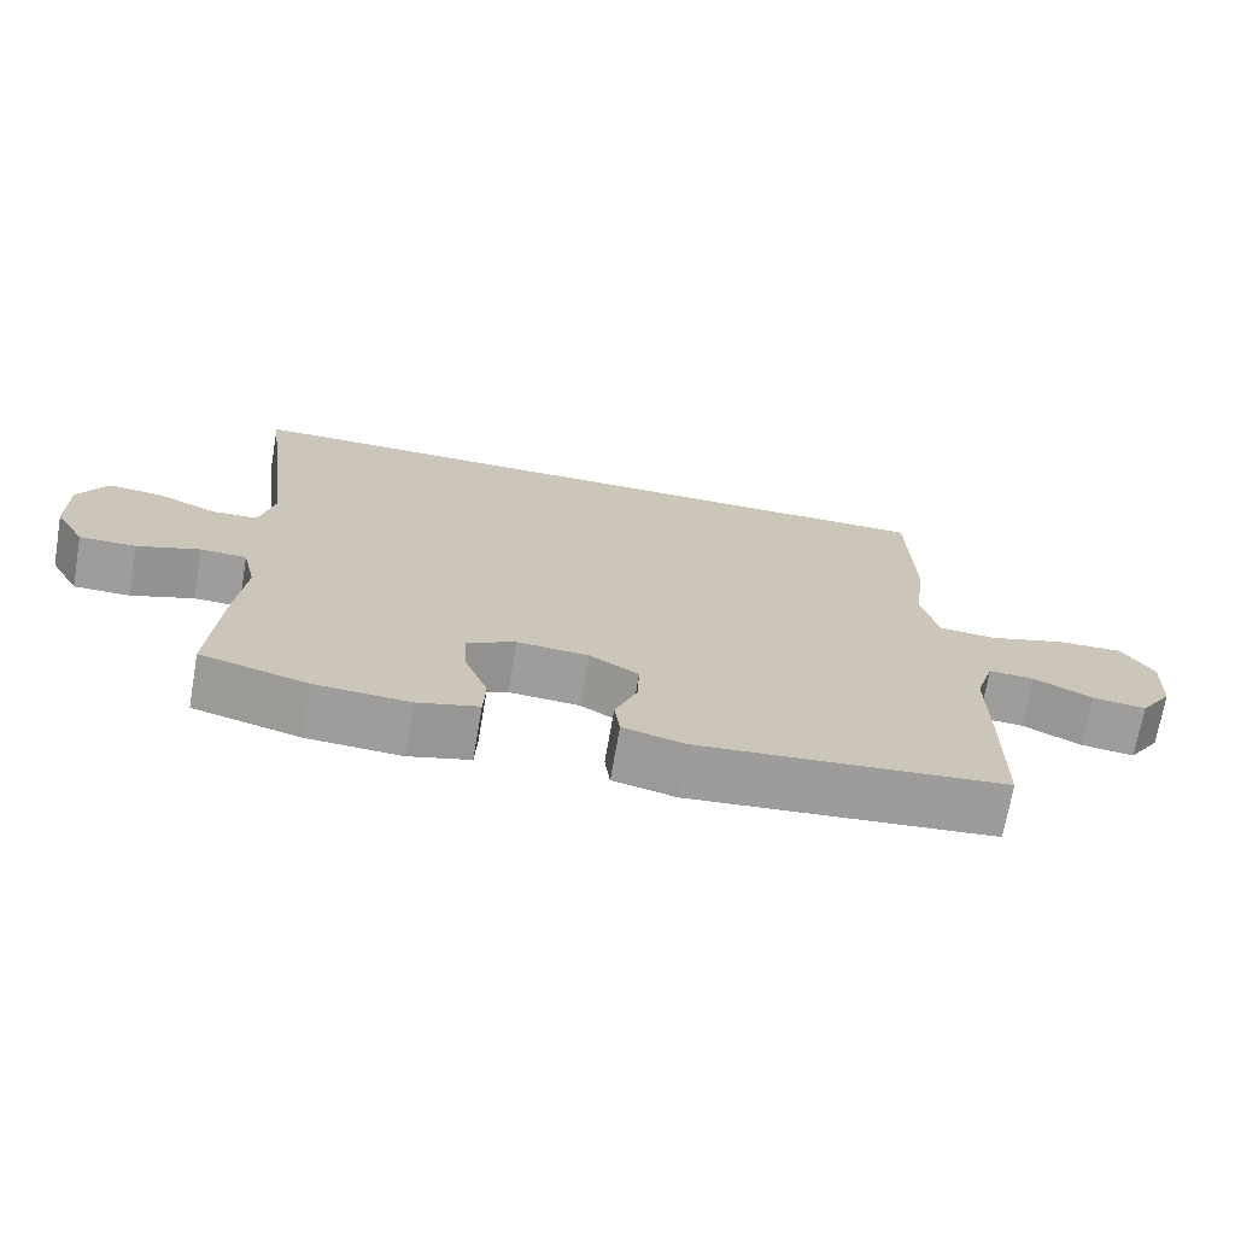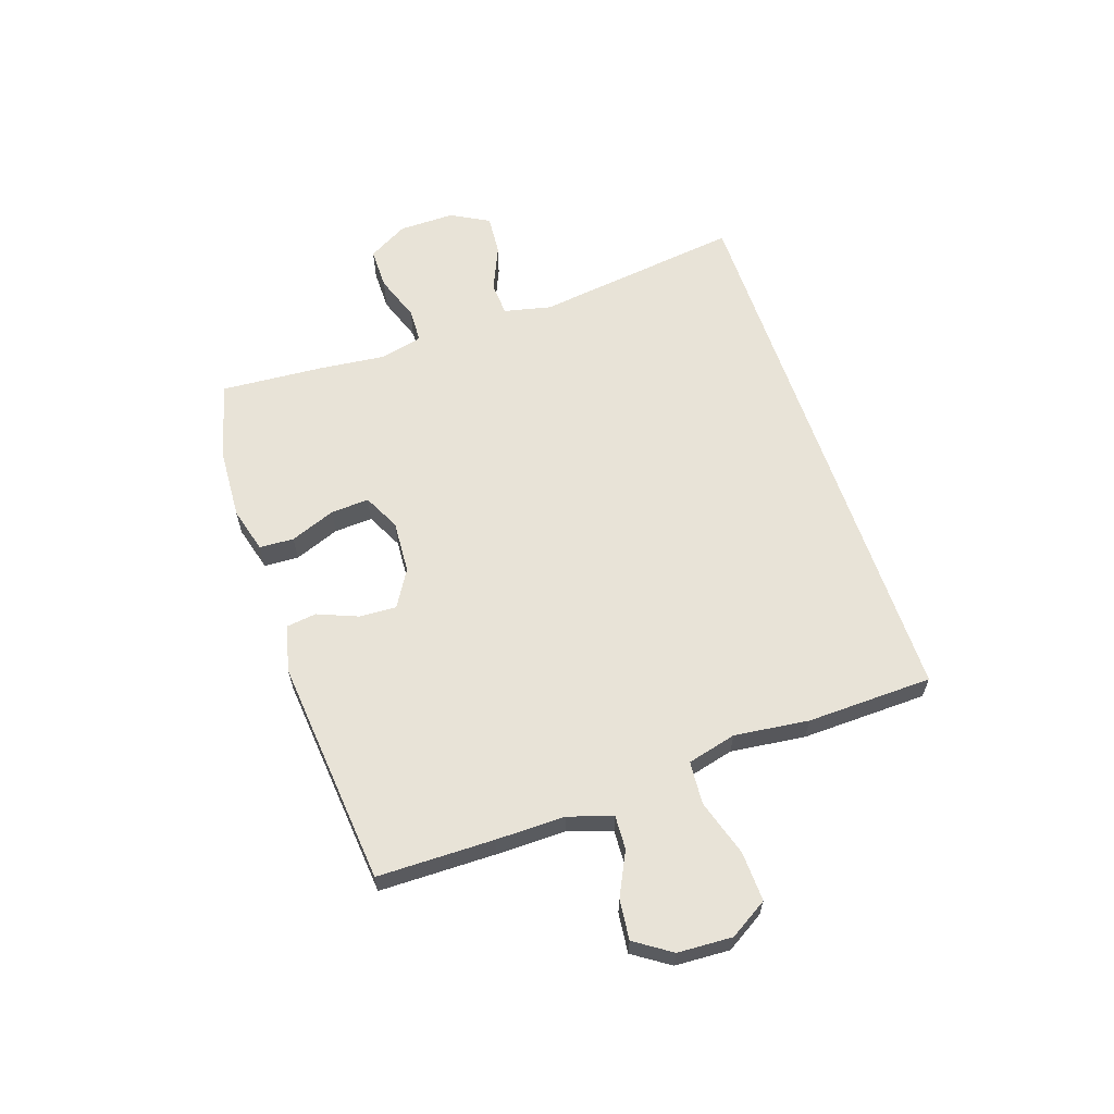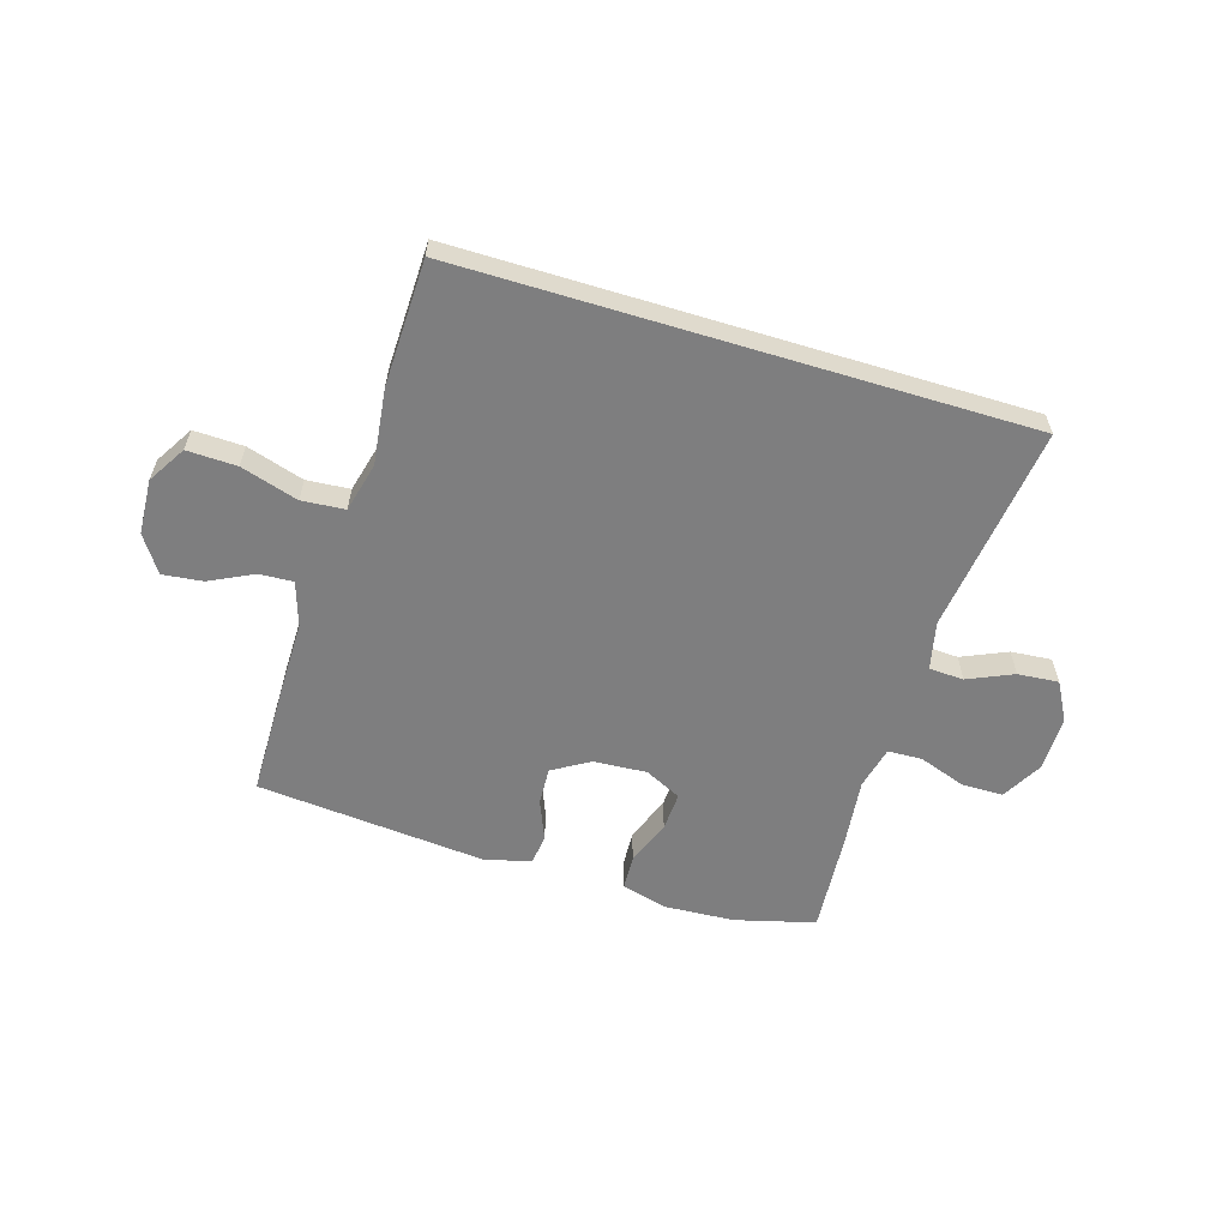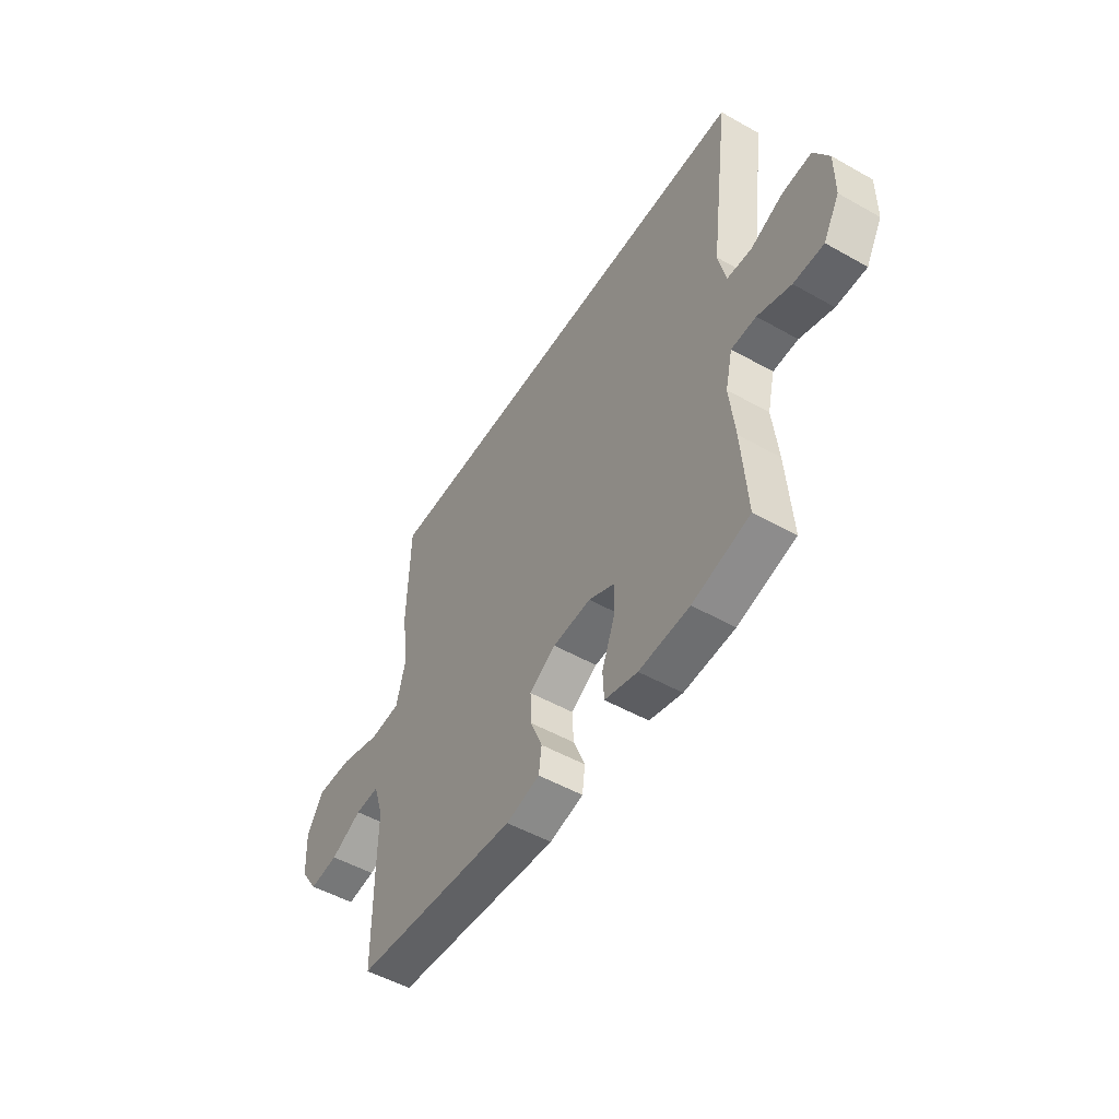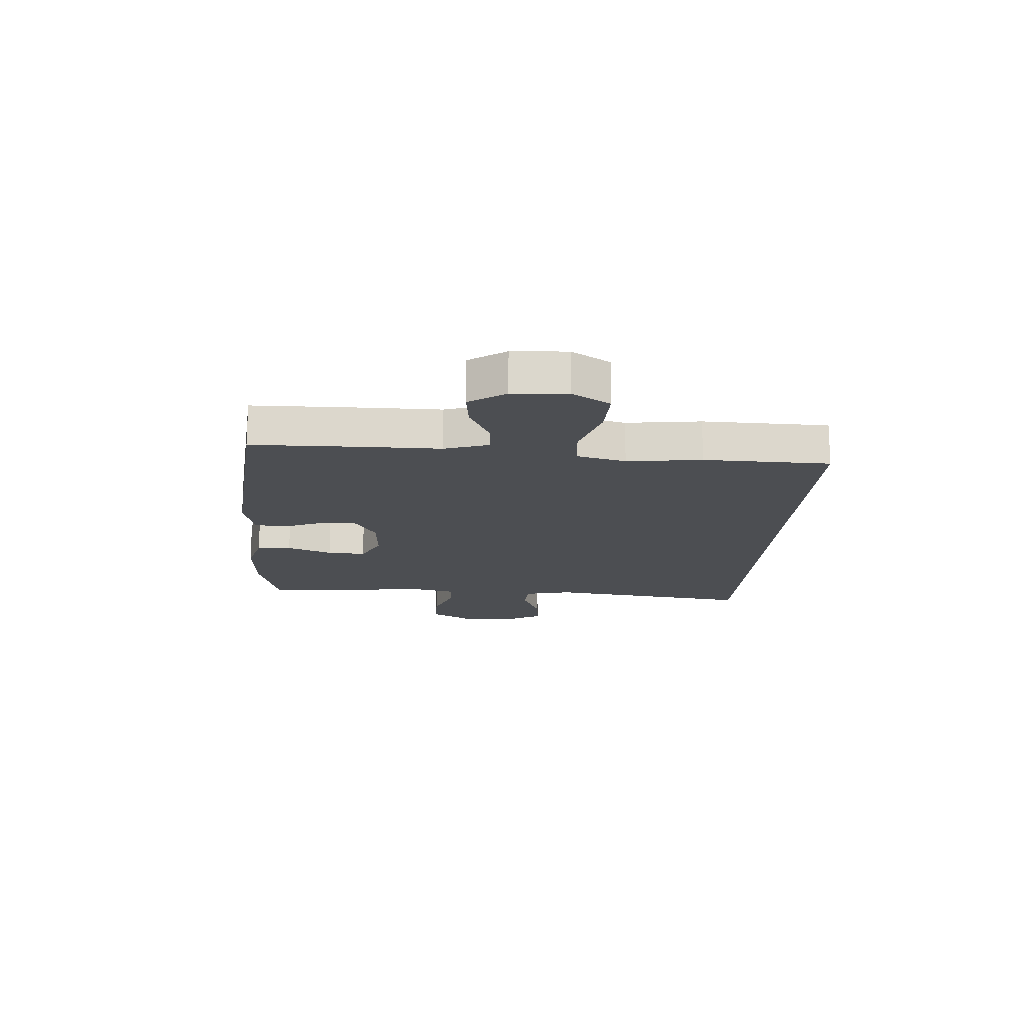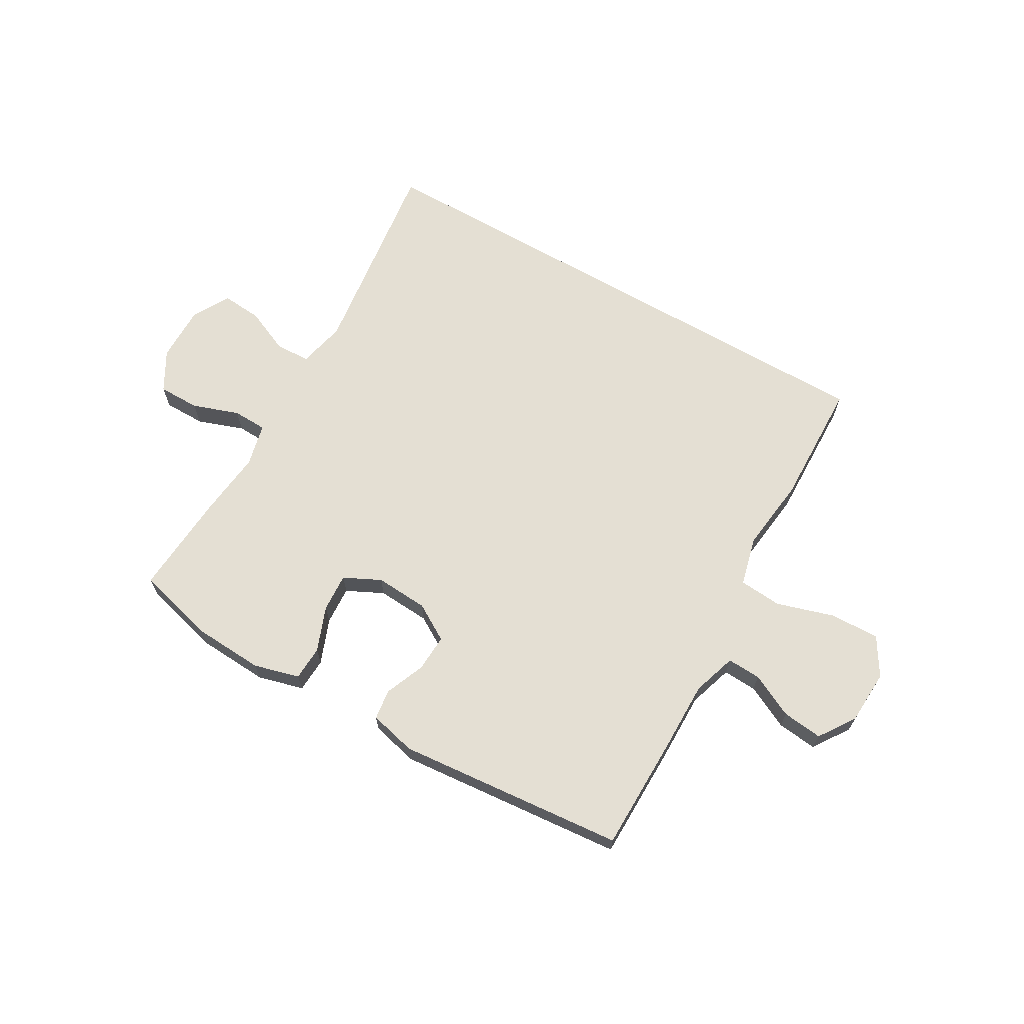
<metadata>
{"format":"obj","ext":"obj","renderer":"f3d","projection":"perspective","resolution":1024,"background":"white","views":[{"elev":-70.6,"azim":170.2,"up":"+Z"},{"elev":61.7,"azim":-108.7,"up":"+Y"},{"elev":-59.4,"azim":-16.9,"up":"+Y"},{"elev":-51.3,"azim":58.5,"up":"+Z"},{"elev":-16.5,"azim":-93.8,"up":"+Y"},{"elev":66.6,"azim":-150.0,"up":"+Y"}]}
</metadata>
<code>
v -0.5 0.07 -0.5
v -0.502 0.07 -0.294
v -0.501 0.07 -0.171
v -0.526 0.07 -0.093
v -0.586 0.07 -0.096
v -0.663 0.07 -0.134
v -0.734 0.07 -0.142
v -0.777 0.07 -0.078
v -0.782 0.07 0.019
v -0.741 0.07 0.086
v -0.653 0.07 0.083
v -0.552 0.07 0.052
v -0.476 0.07 0.058
v -0.454 0.07 0.145
v -0.47 0.07 0.277
v -0.464 0.07 0.5
v 0.529 0.07 0.5
v 0.481 0.07 0.132
v 0.5 0.07 0.048
v 0.561 0.07 0.045
v 0.641 0.07 0.08
v 0.713 0.07 0.086
v 0.75 0.07 0.019
v 0.749 0.07 -0.08
v 0.709 0.07 -0.151
v 0.635 0.07 -0.151
v 0.553 0.07 -0.122
v 0.492 0.07 -0.124
v 0.474 0.07 -0.2
v 0.487 0.07 -0.319
v 0.5 0.07 -0.5
v 0.359 0.07 -0.537
v 0.235 0.07 -0.544
v 0.154 0.07 -0.522
v 0.151 0.07 -0.461
v 0.182 0.07 -0.381
v 0.186 0.07 -0.313
v 0.121 0.07 -0.281
v 0.027 0.07 -0.287
v -0.038 0.07 -0.326
v -0.035 0.07 -0.392
v -0.006 0.07 -0.463
v -0.013 0.07 -0.517
v -0.096 0.07 -0.537
v -0.5 0 -0.5
v -0.502 0 -0.294
v -0.501 0 -0.171
v -0.526 0 -0.093
v -0.586 0 -0.096
v -0.663 0 -0.134
v -0.734 0 -0.142
v -0.777 0 -0.078
v -0.782 0 0.019
v -0.741 0 0.086
v -0.653 0 0.083
v -0.552 0 0.052
v -0.476 0 0.058
v -0.454 0 0.145
v -0.47 0 0.277
v -0.464 0 0.5
v 0.529 0 0.5
v 0.481 0 0.132
v 0.5 0 0.048
v 0.561 0 0.045
v 0.641 0 0.08
v 0.713 0 0.086
v 0.75 0 0.019
v 0.749 0 -0.08
v 0.709 0 -0.151
v 0.635 0 -0.151
v 0.553 0 -0.122
v 0.492 0 -0.124
v 0.474 0 -0.2
v 0.487 0 -0.319
v 0.5 0 -0.5
v 0.359 0 -0.537
v 0.235 0 -0.544
v 0.154 0 -0.522
v 0.151 0 -0.461
v 0.182 0 -0.381
v 0.186 0 -0.313
v 0.121 0 -0.281
v 0.027 0 -0.287
v -0.038 0 -0.326
v -0.035 0 -0.392
v -0.006 0 -0.463
v -0.013 0 -0.517
v -0.096 0 -0.537
f 1 2 3
f 44 1 3
f 43 44 3
f 42 43 3
f 41 42 3
f 40 41 3 4
f 39 40 4
f 38 39 4
f 34 35 36
f 33 34 36
f 32 33 36
f 31 32 36
f 30 31 36
f 29 30 36
f 28 29 36 37
f 25 26 27
f 24 25 27
f 23 24 27
f 22 23 27
f 21 22 27
f 20 21 27
f 19 20 27 28
f 28 37 38
f 19 28 38
f 18 19 38
f 17 18 38
f 16 17 38
f 15 16 38
f 14 15 38
f 10 11 12
f 9 10 12
f 8 9 12
f 7 8 12
f 6 7 12
f 5 6 12
f 4 5 12 13
f 38 4 13
f 13 14 38
f 47 46 45
f 47 45 88
f 47 88 87
f 47 87 86
f 47 86 85
f 48 47 85 84
f 48 84 83
f 48 83 82
f 80 79 78
f 80 78 77
f 80 77 76
f 80 76 75
f 80 75 74
f 80 74 73
f 81 80 73 72
f 71 70 69
f 71 69 68
f 71 68 67
f 71 67 66
f 71 66 65
f 71 65 64
f 72 71 64 63
f 82 81 72
f 82 72 63
f 82 63 62
f 82 62 61
f 82 61 60
f 82 60 59
f 82 59 58
f 56 55 54
f 56 54 53
f 56 53 52
f 56 52 51
f 56 51 50
f 56 50 49
f 57 56 49 48
f 57 48 82
f 82 58 57
f 1 45 46 2
f 2 46 47 3
f 3 47 48 4
f 4 48 49 5
f 5 49 50 6
f 6 50 51 7
f 7 51 52 8
f 8 52 53 9
f 9 53 54 10
f 10 54 55 11
f 11 55 56 12
f 12 56 57 13
f 13 57 58 14
f 14 58 59 15
f 15 59 60 16
f 16 60 61 17
f 17 61 62 18
f 18 62 63 19
f 19 63 64 20
f 20 64 65 21
f 21 65 66 22
f 22 66 67 23
f 23 67 68 24
f 24 68 69 25
f 25 69 70 26
f 26 70 71 27
f 27 71 72 28
f 28 72 73 29
f 29 73 74 30
f 30 74 75 31
f 31 75 76 32
f 32 76 77 33
f 33 77 78 34
f 34 78 79 35
f 35 79 80 36
f 36 80 81 37
f 37 81 82 38
f 38 82 83 39
f 39 83 84 40
f 40 84 85 41
f 41 85 86 42
f 42 86 87 43
f 43 87 88 44
f 44 88 45 1

</code>
